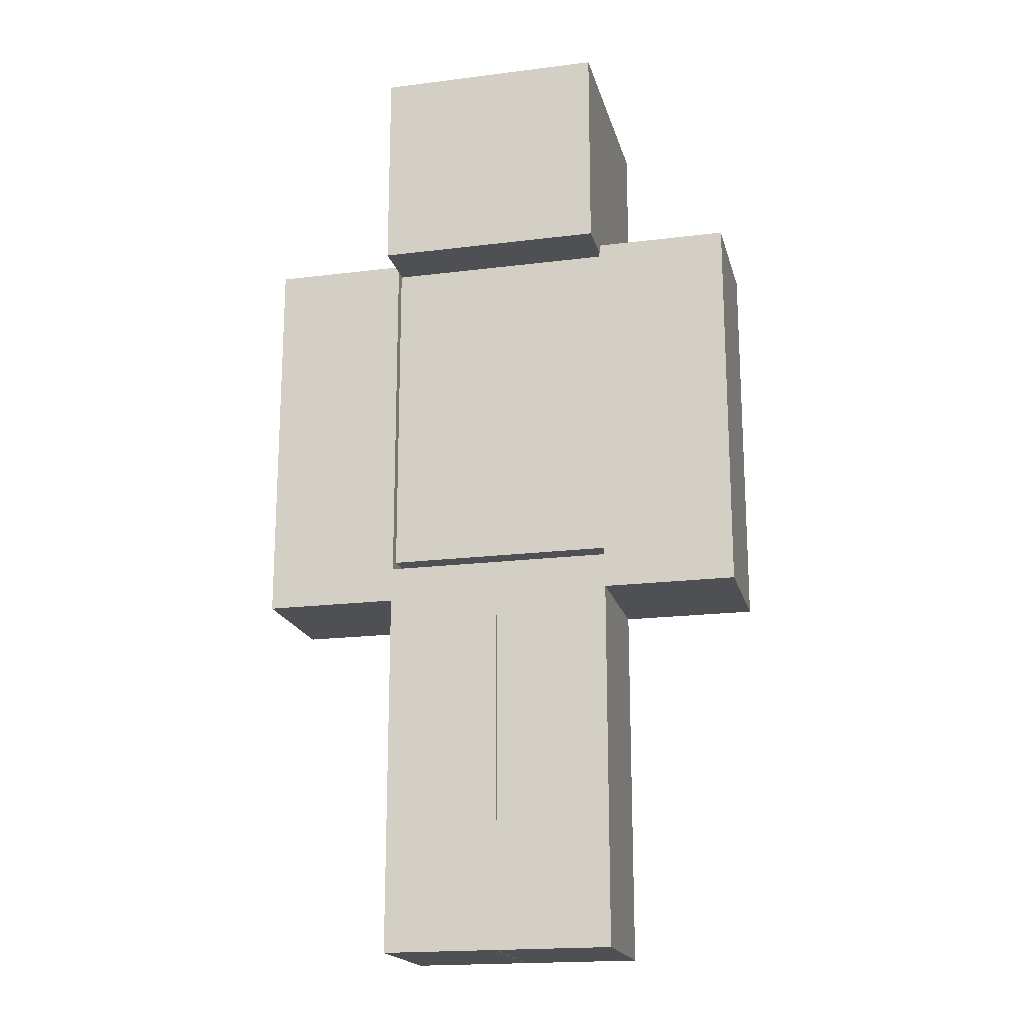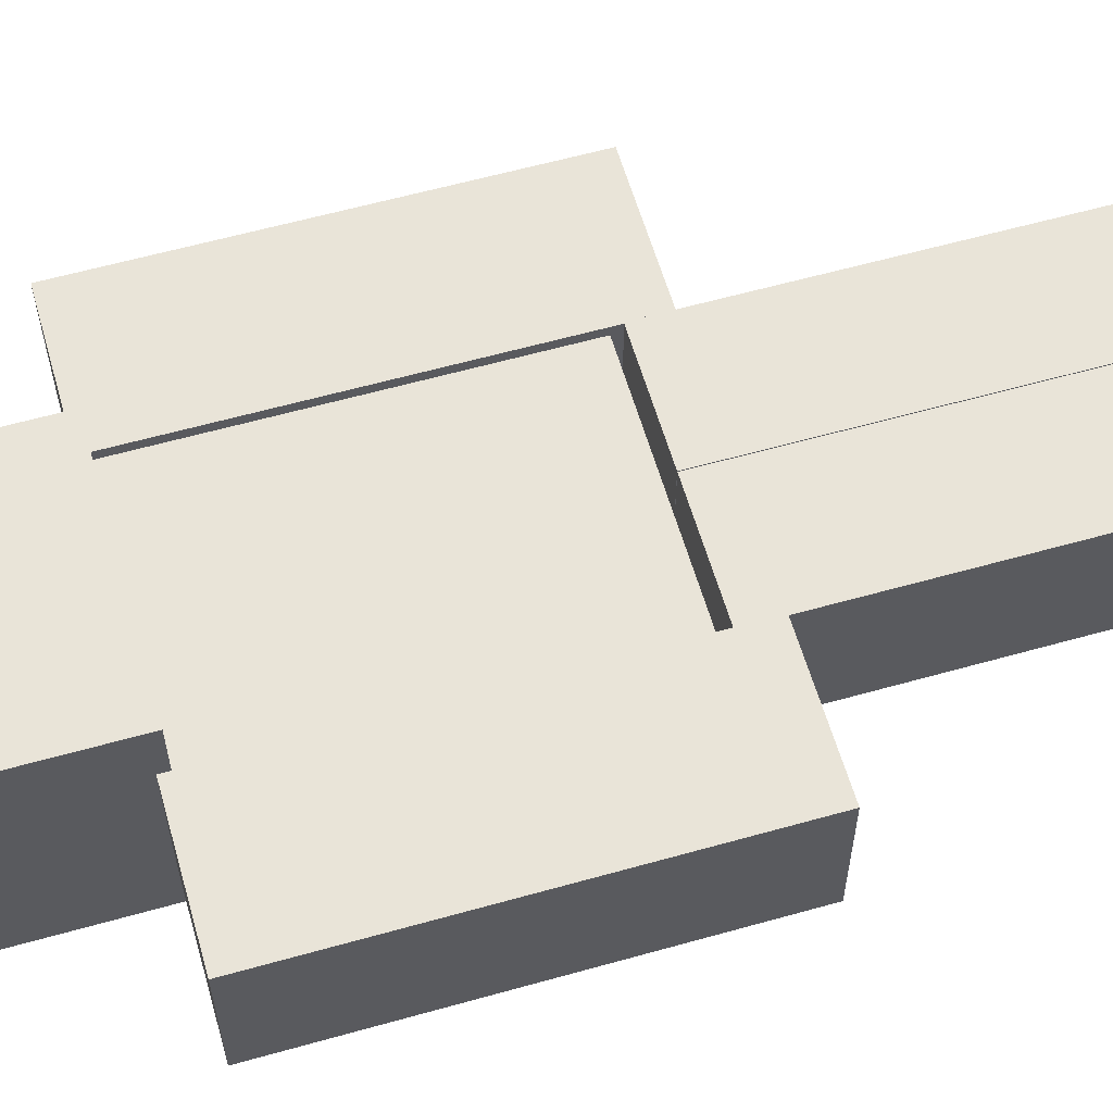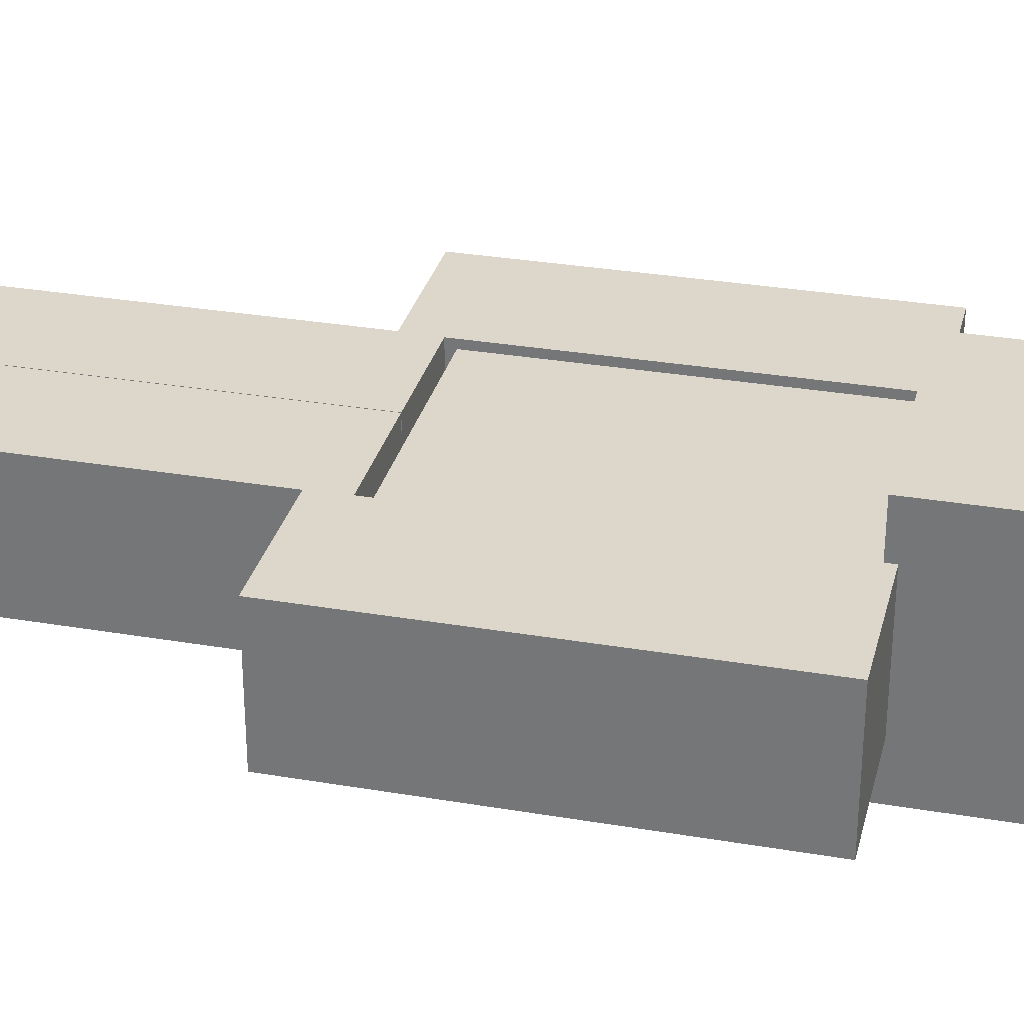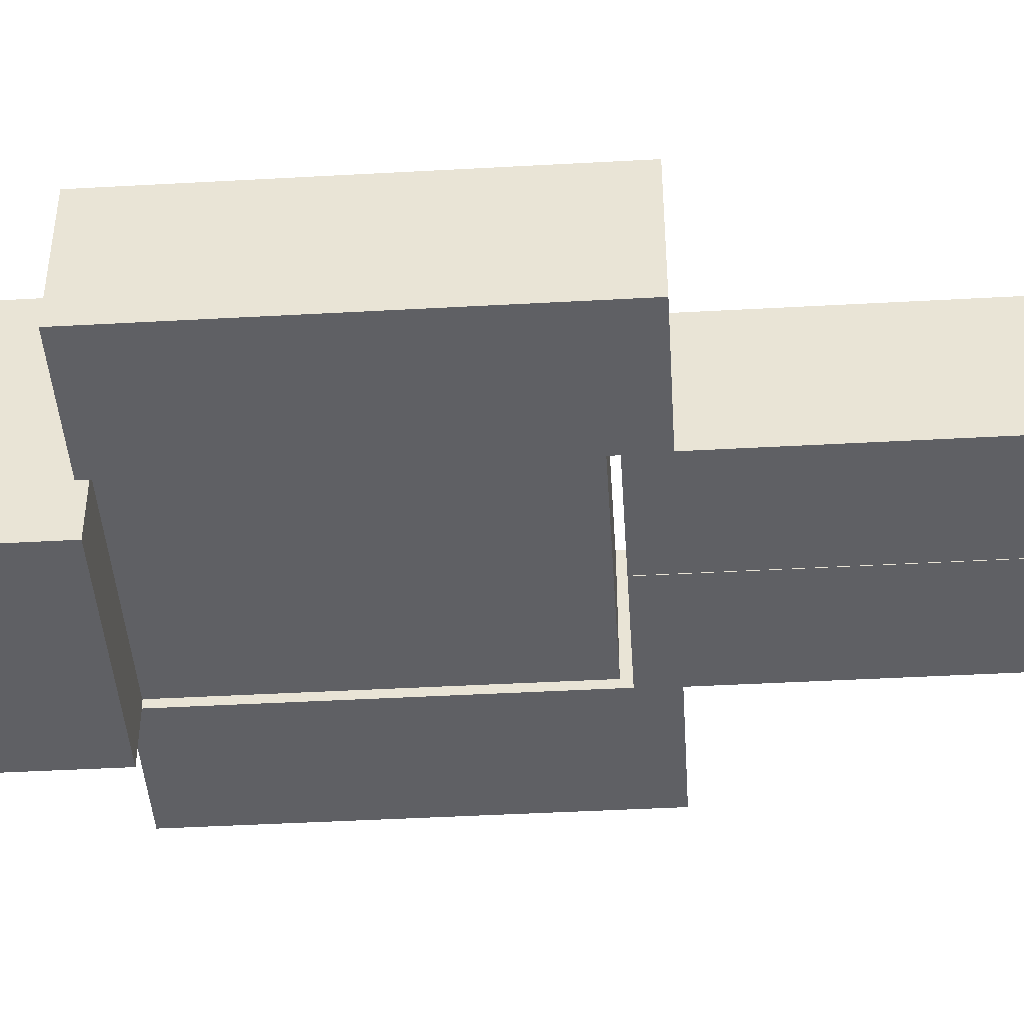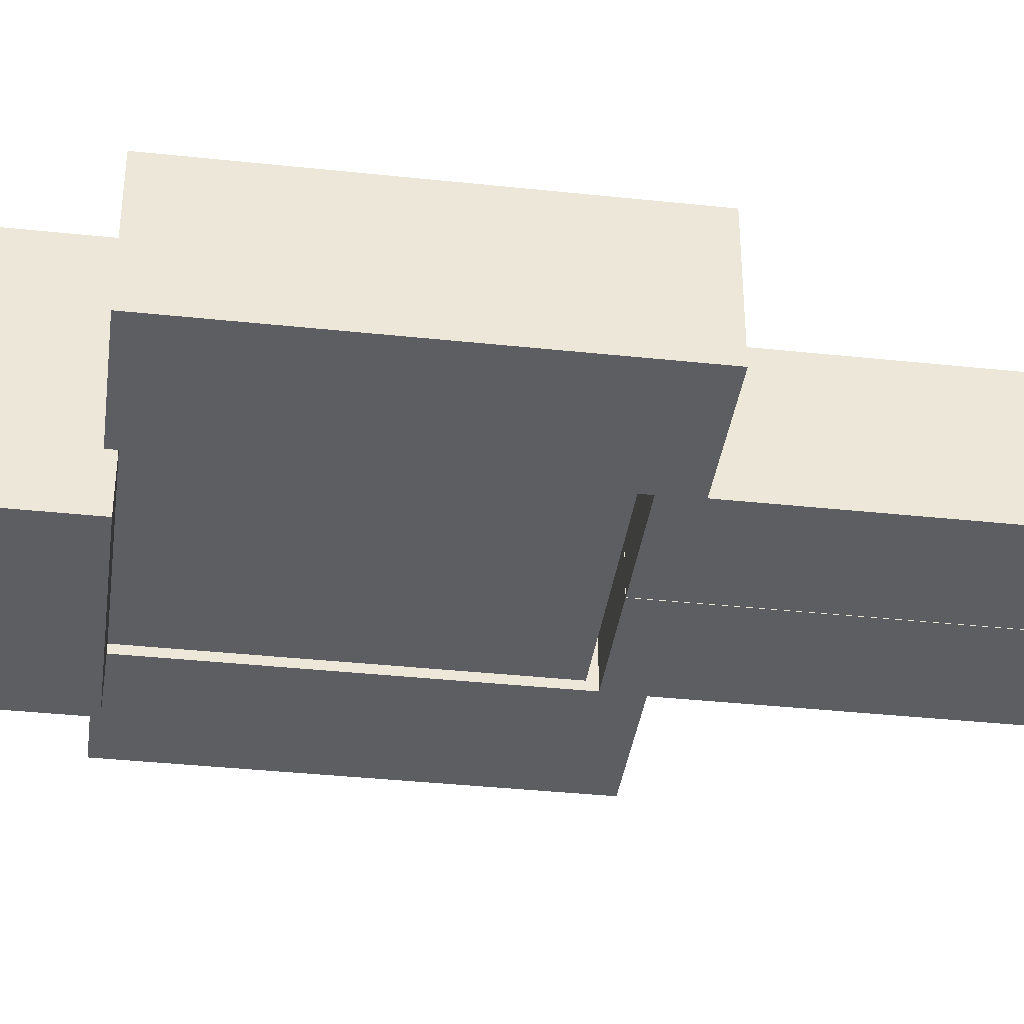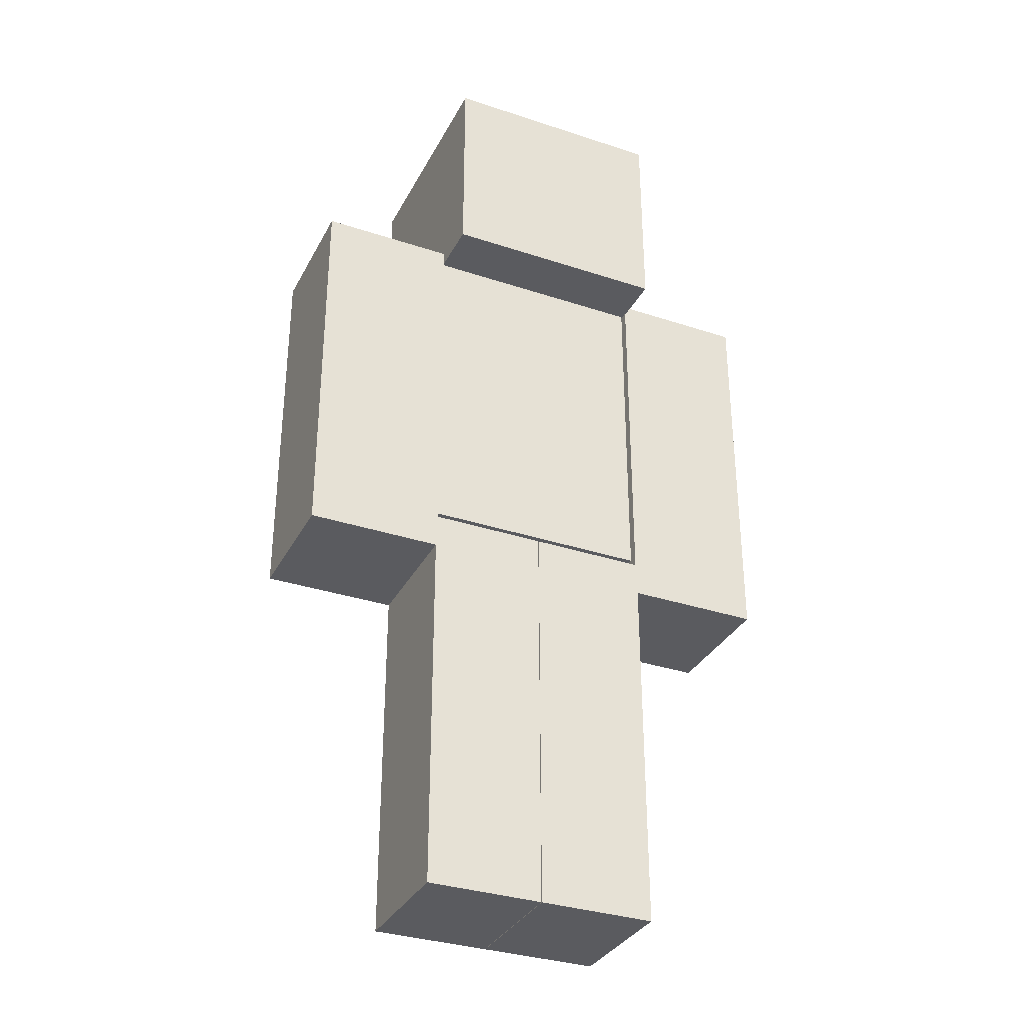
<metadata>
{"format":"obj","ext":"obj","renderer":"f3d","projection":"perspective","resolution":1024,"background":"white","views":[{"elev":-18.7,"azim":13.6,"up":"+Y"},{"elev":60.0,"azim":-106.1,"up":"+Z"},{"elev":30.7,"azim":103.8,"up":"+Z"},{"elev":-44.2,"azim":-86.3,"up":"+Z"},{"elev":-37.4,"azim":-97.8,"up":"+Z"},{"elev":-33.5,"azim":-24.3,"up":"+Y"}]}
</metadata>
<code>
g Mesh.005_Box2
v -0.8713 2.645 -0.2316
v -0.8713 1.282 -0.2316
v -0.8713 1.282 0.2316
v -0.8713 2.645 0.2316
v -0.3999 1.282 0.2316
v -0.3999 2.645 0.2316
v -0.3999 1.282 -0.2316
v -0.3999 2.645 -0.2316
f 1 2 3
f 1 3 4
f 4 3 5
f 4 5 6
f 6 5 7
f 6 7 8
f 8 7 2
f 2 1 8
f 1 6 8
f 1 4 6
f 2 5 3
f 2 7 5
g Mesh.004_Box3
v -0.3936 3.349 0.4044
v -0.3936 2.613 0.4044
v 0.4035 2.613 0.4044
v 0.4035 3.349 0.4044
v 0.4035 2.613 -0.4143
v 0.4035 3.349 -0.4143
v -0.3936 2.613 -0.4143
v -0.3936 3.349 -0.4143
f 9 10 11
f 9 11 12
f 12 11 13
f 12 13 14
f 14 13 15
f 14 15 16
f 16 15 10
f 10 9 16
f 9 14 16
f 9 12 14
f 10 13 11
f 10 15 13
g Mesh.003_Box1
v -0.3965 2.644 0.2044
v -0.3965 1.436 0.2044
v 0.3965 1.436 0.2044
v 0.3965 2.644 0.2044
v 0.3965 1.436 -0.2044
v 0.3965 2.644 -0.2044
v -0.3965 1.436 -0.2044
v -0.3965 2.644 -0.2044
f 17 18 19
f 17 19 20
f 20 19 21
f 20 21 22
f 22 21 23
f 22 23 24
f 24 23 18
f 18 17 24
f 17 22 24
f 17 20 22
f 18 21 19
f 18 23 21
g Mesh.002_Duplicate
v 0.8713 1.282 0.2316
v 0.8713 1.282 -0.2316
v 0.8713 2.645 -0.2316
v 0.8713 2.645 0.2316
v 0.3999 1.282 0.2316
v 0.3999 2.645 0.2316
v 0.3999 1.282 -0.2316
v 0.3999 2.645 -0.2316
f 25 26 27
f 28 25 27
f 29 25 28
f 30 29 28
f 31 29 30
f 32 31 30
f 26 31 32
f 27 26 32
f 32 30 27
f 30 28 27
f 25 29 26
f 29 31 26
g Mesh.001_Duplicate1
v 0.4044 0.000795 0.2316
v 0.4044 0.000796 -0.2316
v 0.4044 1.403 -0.2316
v 0.4044 1.403 0.2316
v 0.000991 0.000795 0.2316
v 0.000991 1.403 0.2316
v 0.000991 0.000796 -0.2316
v 0.000991 1.403 -0.2316
f 33 34 35
f 36 33 35
f 37 33 36
f 38 37 36
f 39 37 38
f 40 39 38
f 34 39 40
f 35 34 40
f 40 38 35
f 38 36 35
f 33 37 34
f 37 39 34
g Mesh_Duplicate2
v -0.4044 1.403 -0.2316
v -0.4044 0.000796 -0.2316
v -0.4044 0.000795 0.2316
v -0.4044 1.403 0.2316
v -0.000991 0.000795 0.2316
v -0.000991 1.403 0.2316
v -0.000991 0.000796 -0.2316
v -0.000991 1.403 -0.2316
f 41 42 43
f 41 43 44
f 44 43 45
f 44 45 46
f 46 45 47
f 46 47 48
f 48 47 42
f 42 41 48
f 41 46 48
f 41 44 46
f 42 45 43
f 42 47 45

</code>
